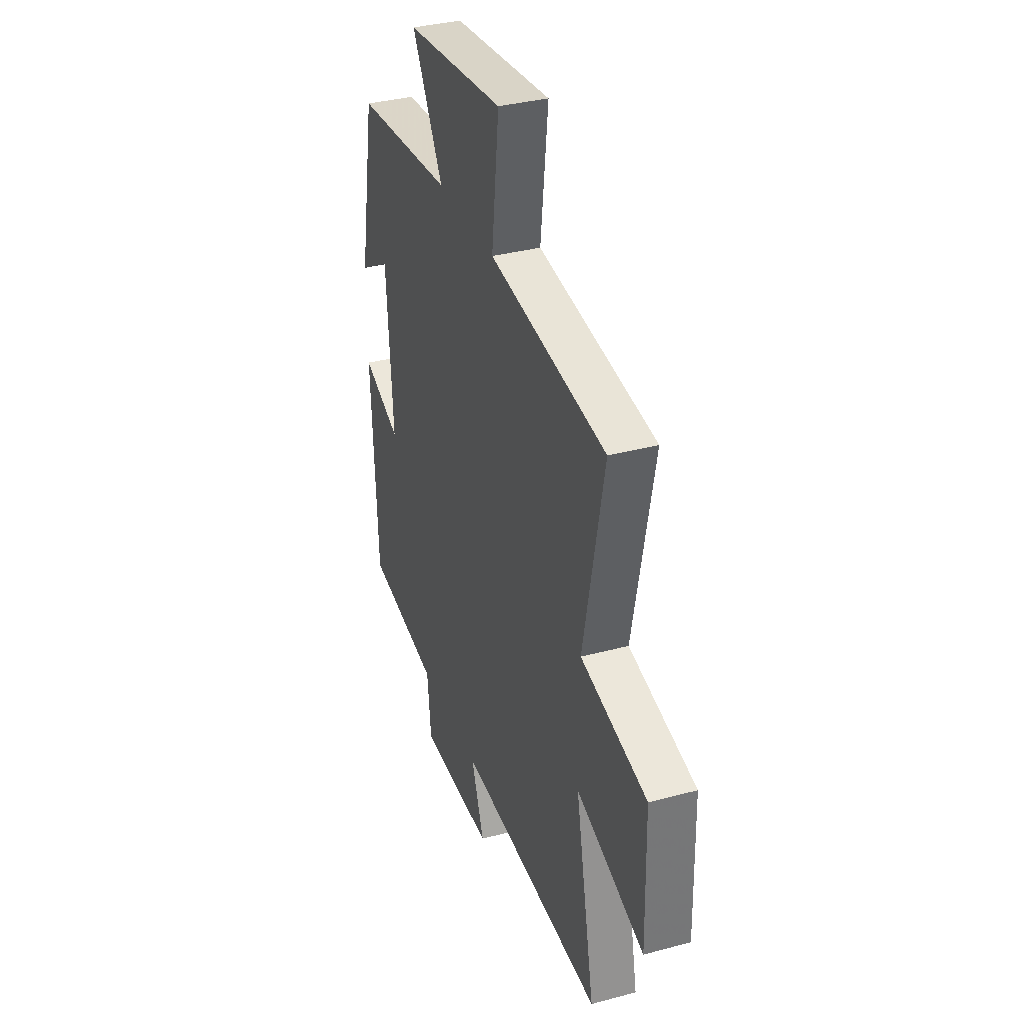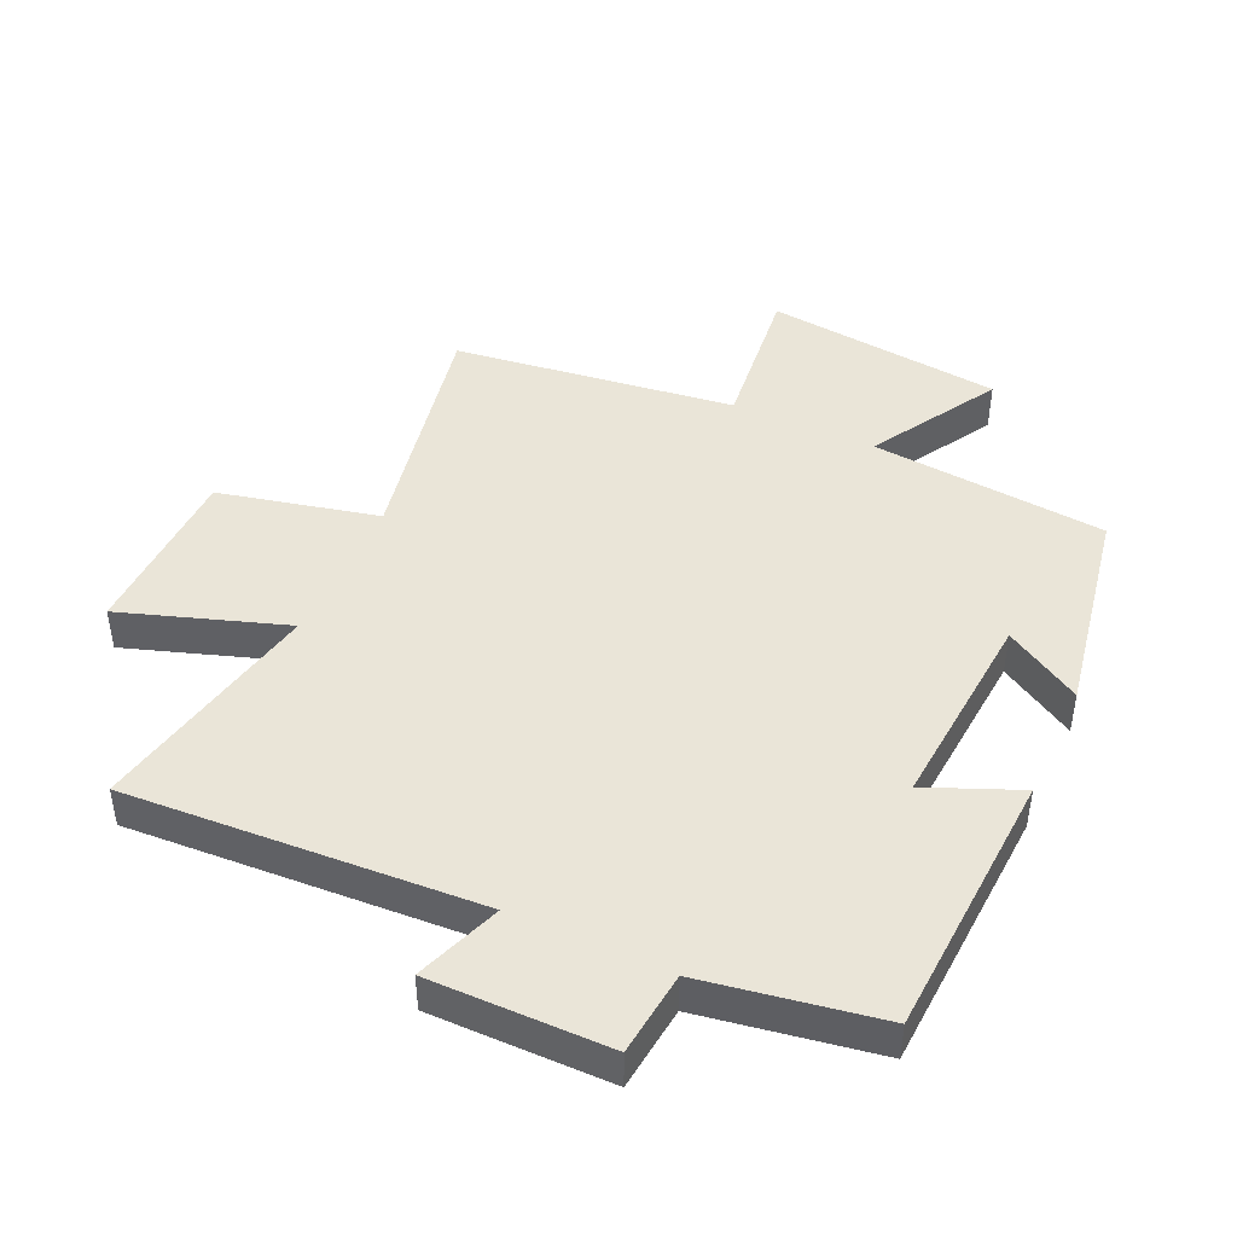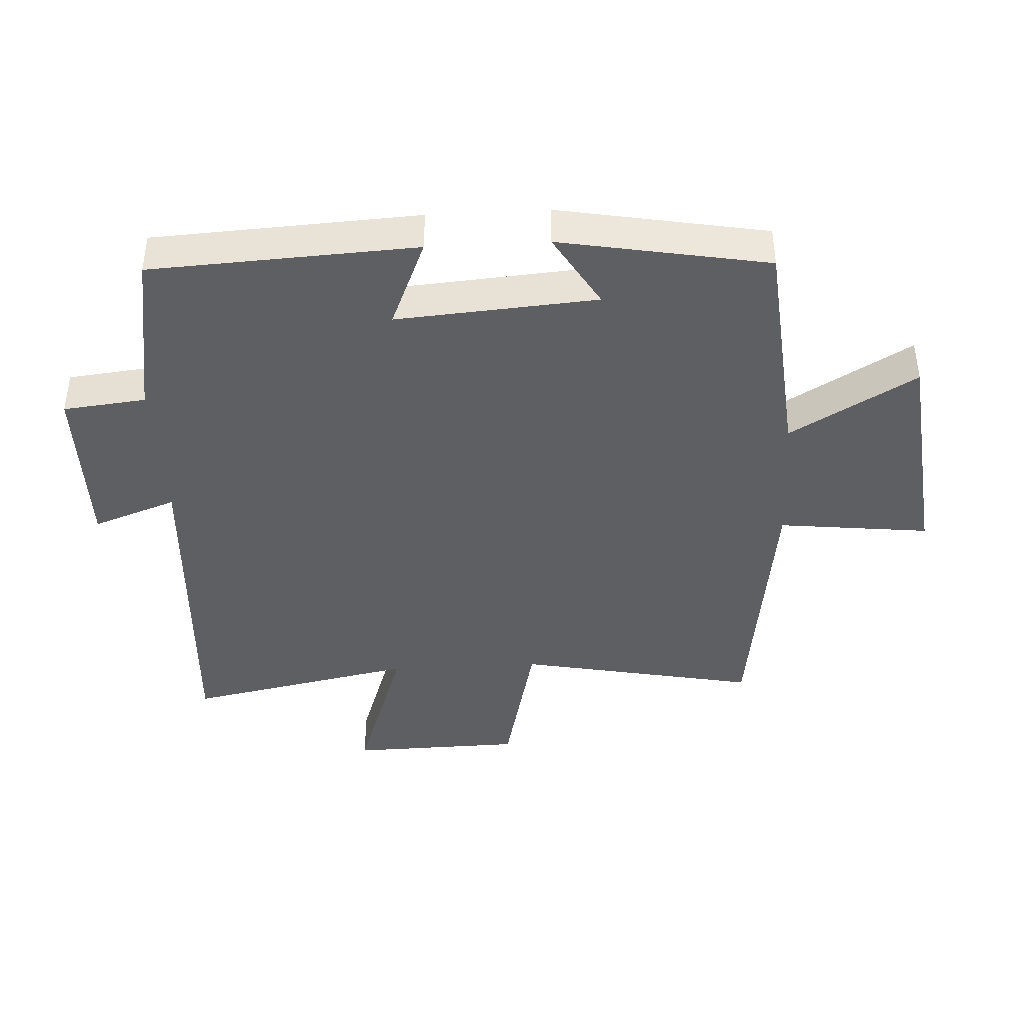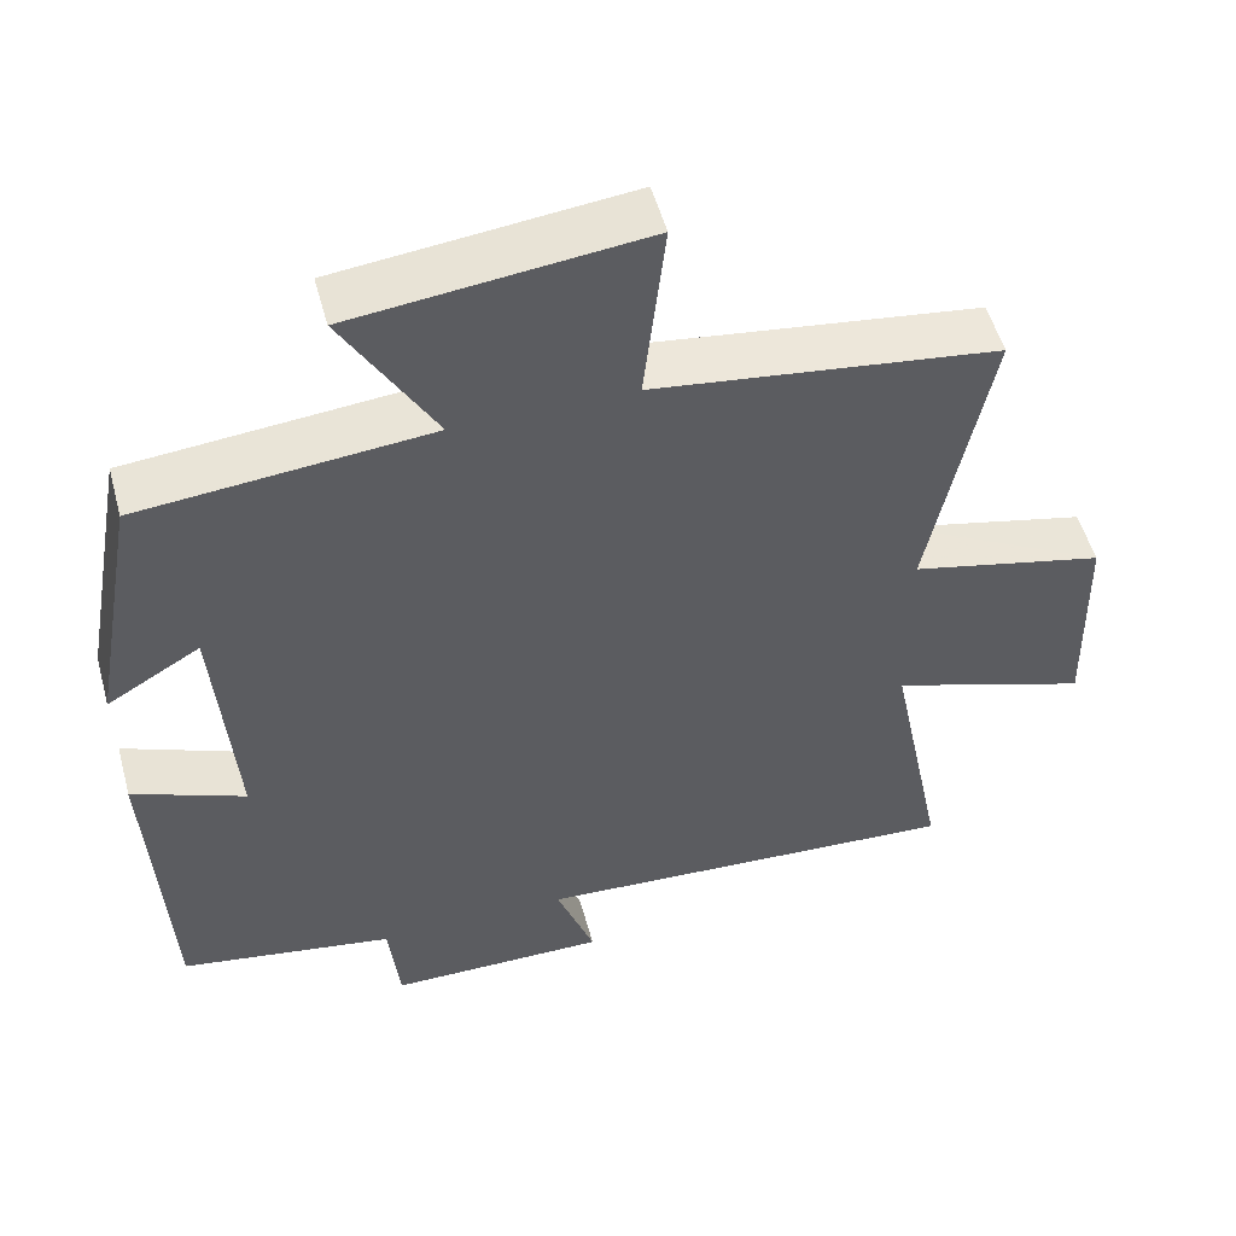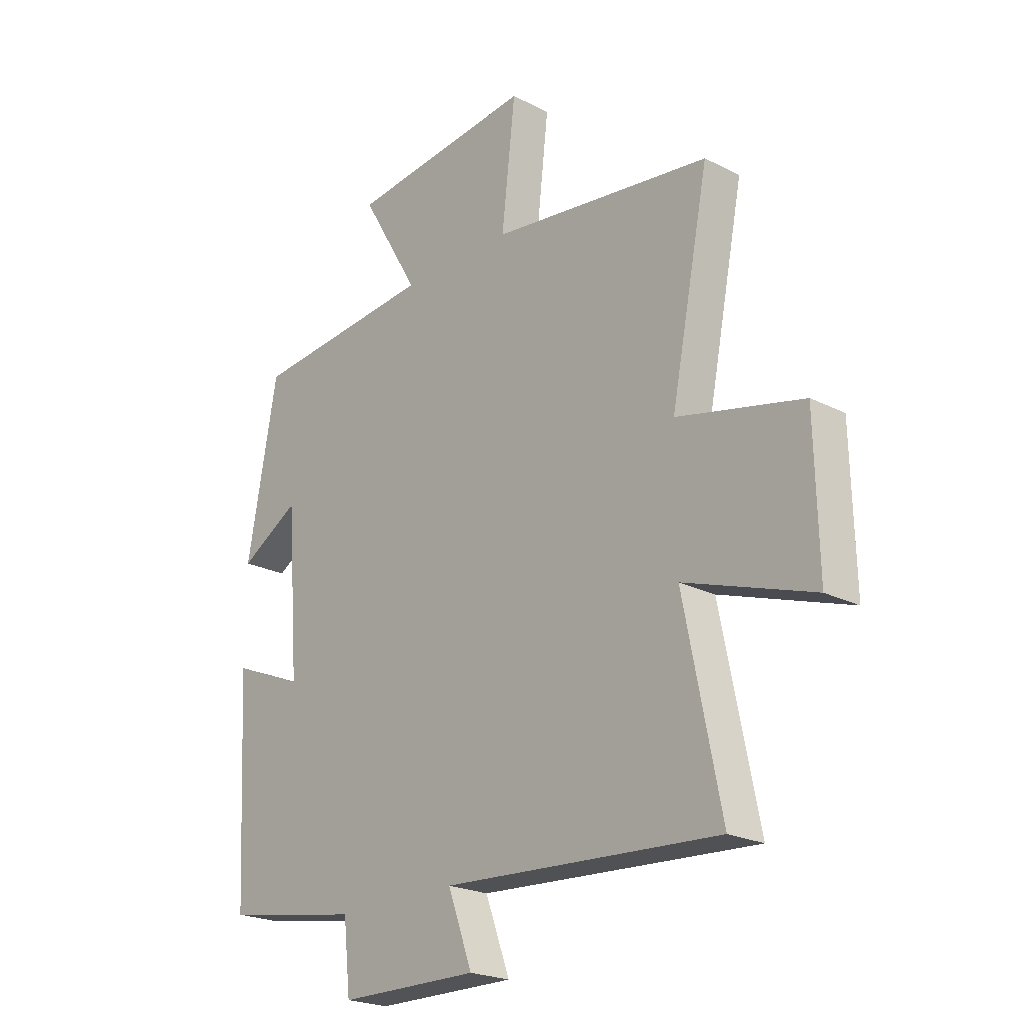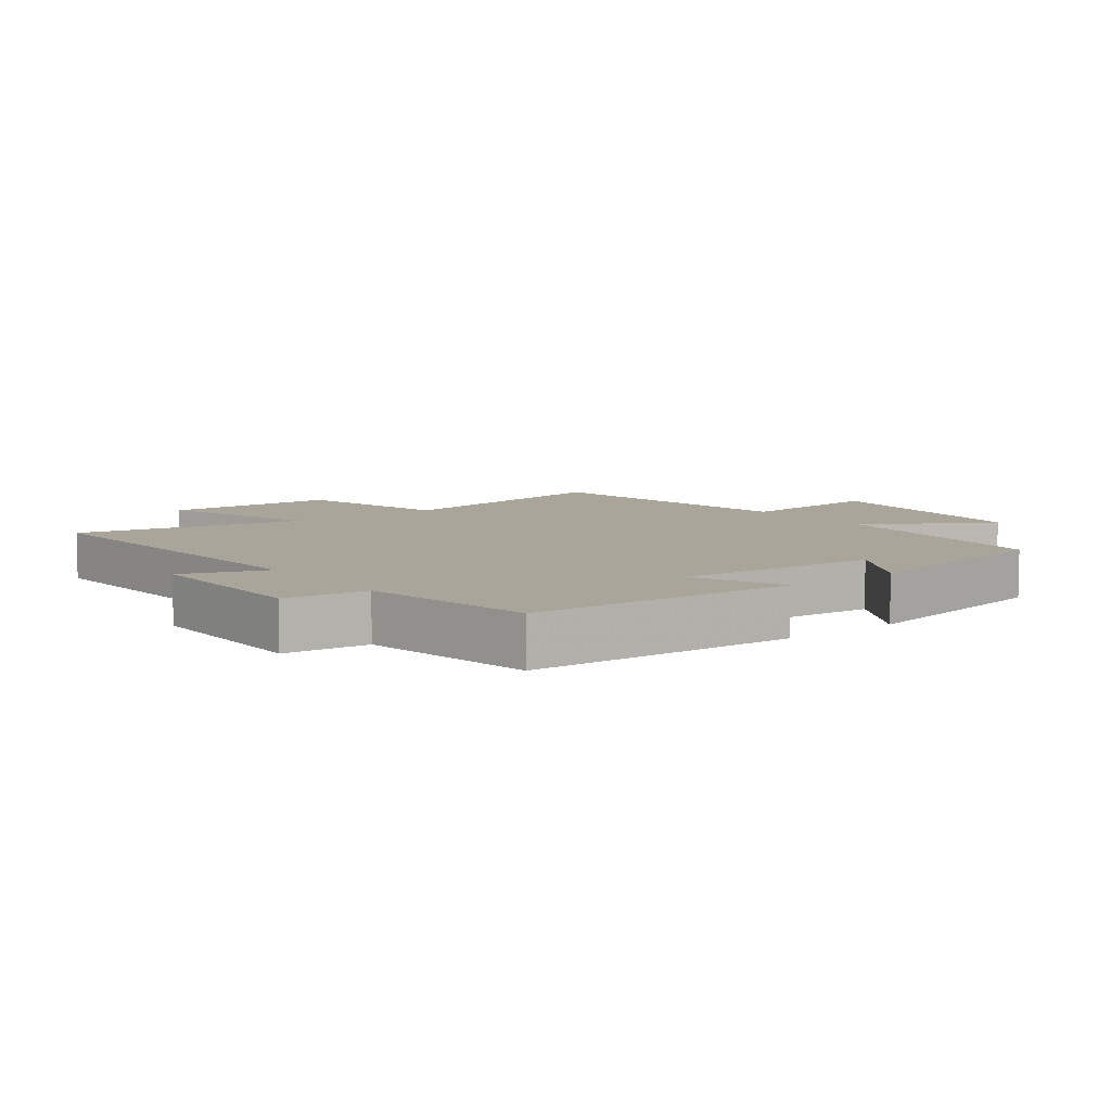
<metadata>
{"format":"obj","ext":"obj","renderer":"f3d","projection":"perspective","resolution":1024,"background":"white","views":[{"elev":35.0,"azim":70.3,"up":"+Z"},{"elev":44.8,"azim":-155.3,"up":"+Y"},{"elev":-41.2,"azim":-86.9,"up":"+Y"},{"elev":52.2,"azim":-15.2,"up":"+Z"},{"elev":-22.4,"azim":48.5,"up":"+Z"},{"elev":7.6,"azim":-127.4,"up":"+Y"}]}
</metadata>
<code>
v 0.572 0.07 -0.532
v 0.031 0.07 -0.5
v 0.079 0.07 -0.631
v -0.195 0.07 -0.629
v -0.209 0.07 -0.5
v -0.478 0.07 -0.454
v -0.5 0.07 -0.041
v -0.359 0.07 -0.1
v -0.383 0.07 0.212
v -0.5 0.07 0.143
v -0.441 0.07 0.467
v -0.079 0.07 0.5
v -0.194 0.07 0.696
v 0.17 0.07 0.736
v 0.143 0.07 0.5
v 0.575 0.07 0.443
v 0.5 0.07 0.068
v 0.745 0.07 0.011
v 0.751 0.07 -0.259
v 0.5 0.07 -0.174
v 0.572 0 -0.532
v 0.031 0 -0.5
v 0.079 0 -0.631
v -0.195 0 -0.629
v -0.209 0 -0.5
v -0.478 0 -0.454
v -0.5 0 -0.041
v -0.359 0 -0.1
v -0.383 0 0.212
v -0.5 0 0.143
v -0.441 0 0.467
v -0.079 0 0.5
v -0.194 0 0.696
v 0.17 0 0.736
v 0.143 0 0.5
v 0.575 0 0.443
v 0.5 0 0.068
v 0.745 0 0.011
v 0.751 0 -0.259
v 0.5 0 -0.174
f 17 18 19 20
f 15 16 17
f 15 17 20
f 12 13 14 15
f 9 10 11 12
f 8 9 12 15
f 5 6 7 8
f 5 8 15 20
f 2 3 4 5
f 20 1 2
f 2 5 20
f 40 39 38 37
f 37 36 35
f 40 37 35
f 35 34 33 32
f 32 31 30 29
f 35 32 29 28
f 28 27 26 25
f 40 35 28 25
f 25 24 23 22
f 22 21 40
f 40 25 22
f 1 21 22 2
f 2 22 23 3
f 3 23 24 4
f 4 24 25 5
f 5 25 26 6
f 6 26 27 7
f 7 27 28 8
f 8 28 29 9
f 9 29 30 10
f 10 30 31 11
f 11 31 32 12
f 12 32 33 13
f 13 33 34 14
f 14 34 35 15
f 15 35 36 16
f 16 36 37 17
f 17 37 38 18
f 18 38 39 19
f 19 39 40 20
f 20 40 21 1

</code>
